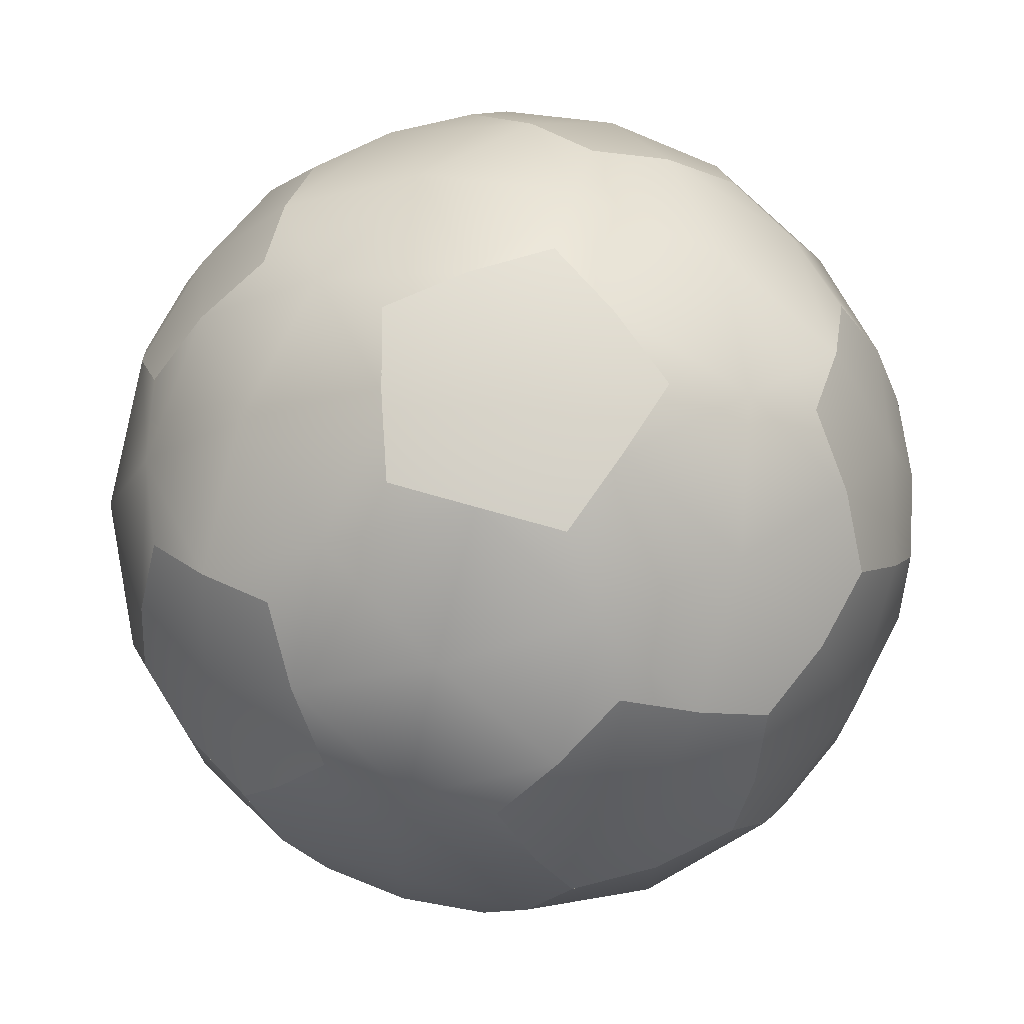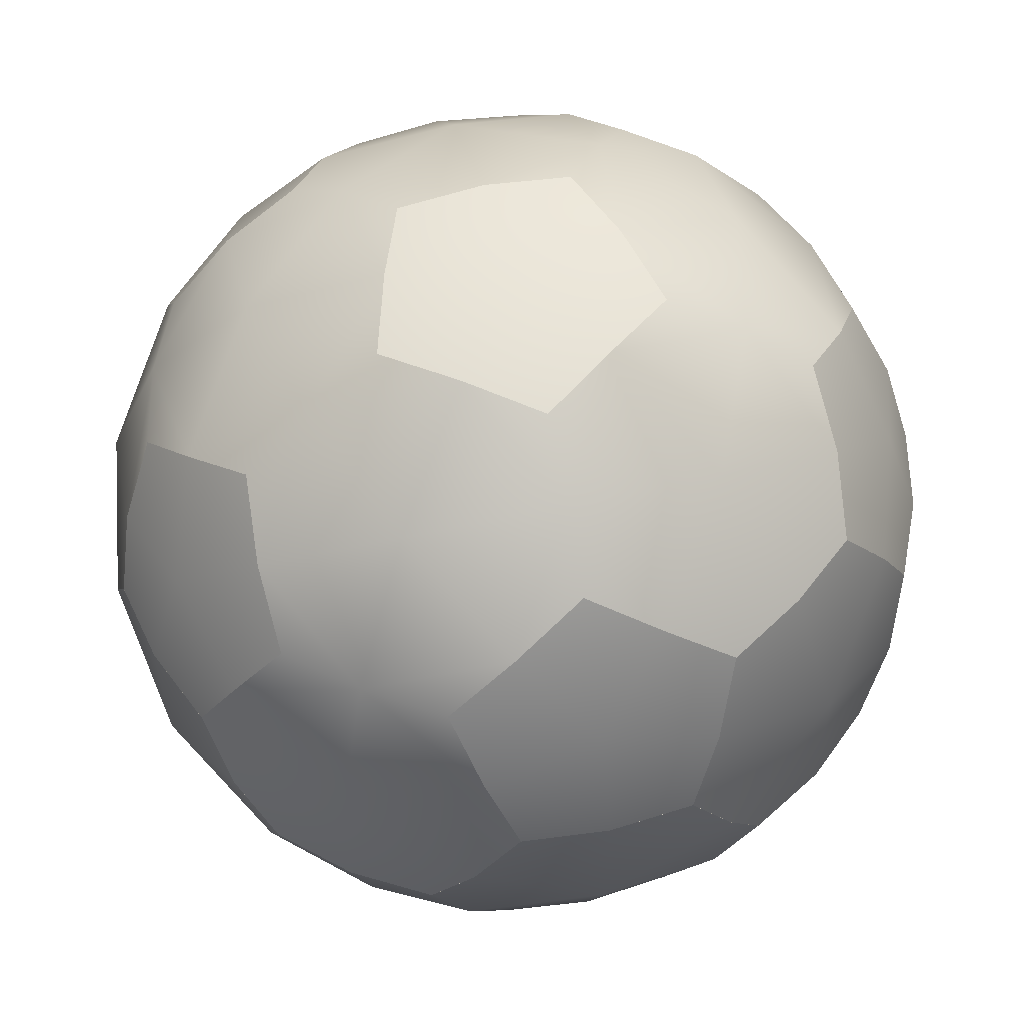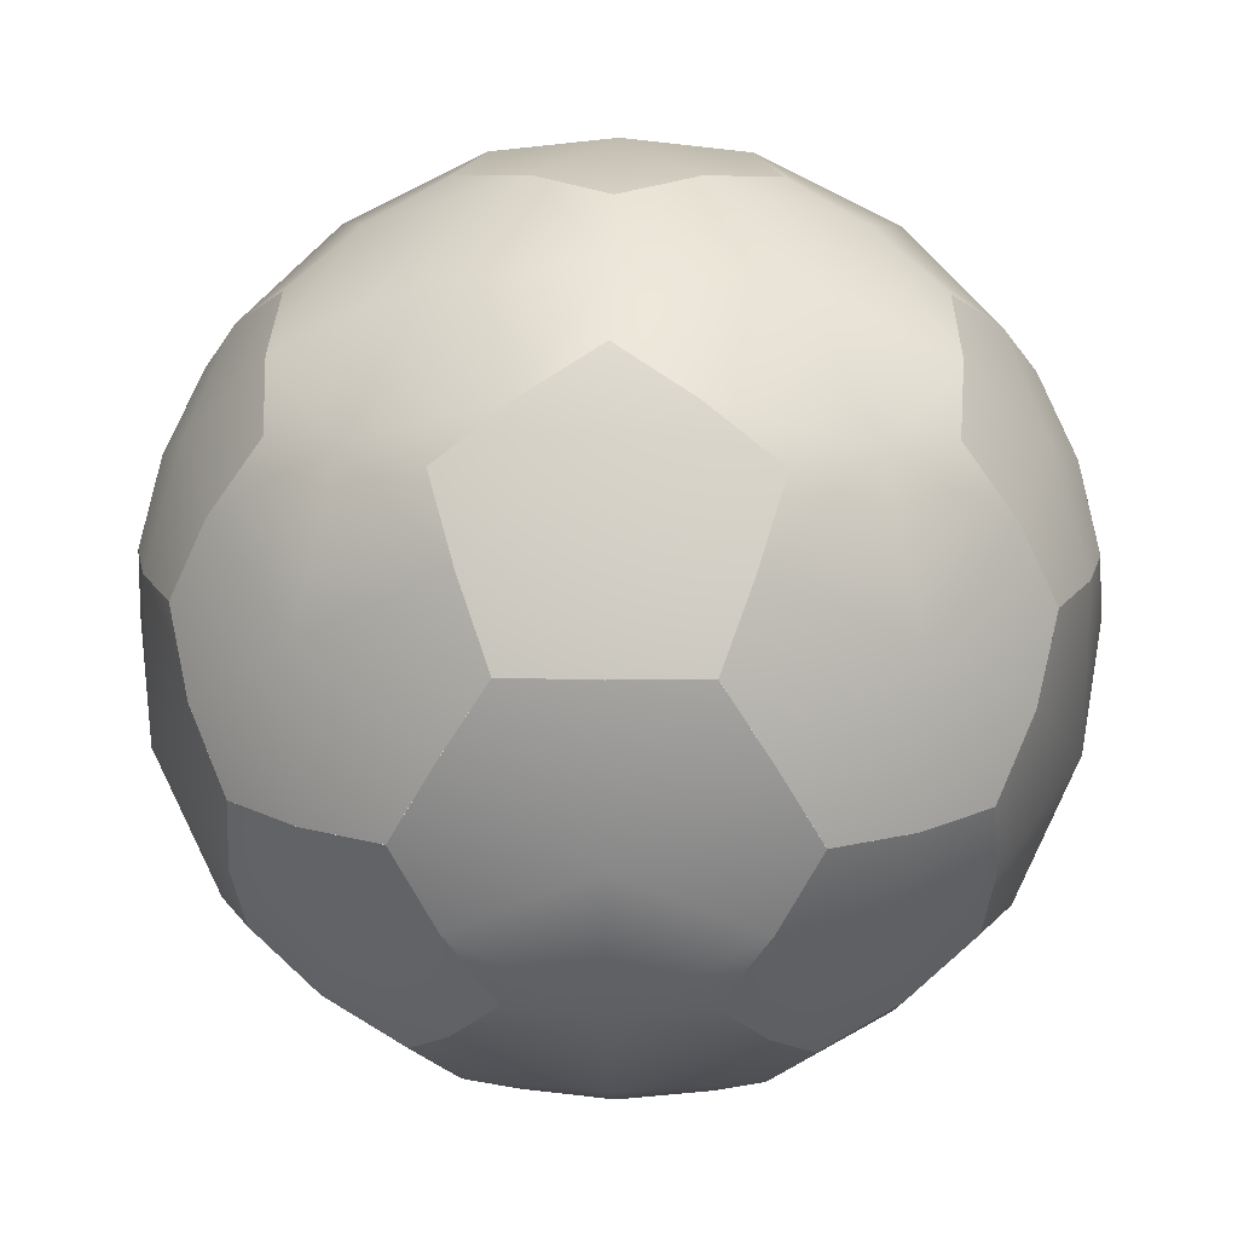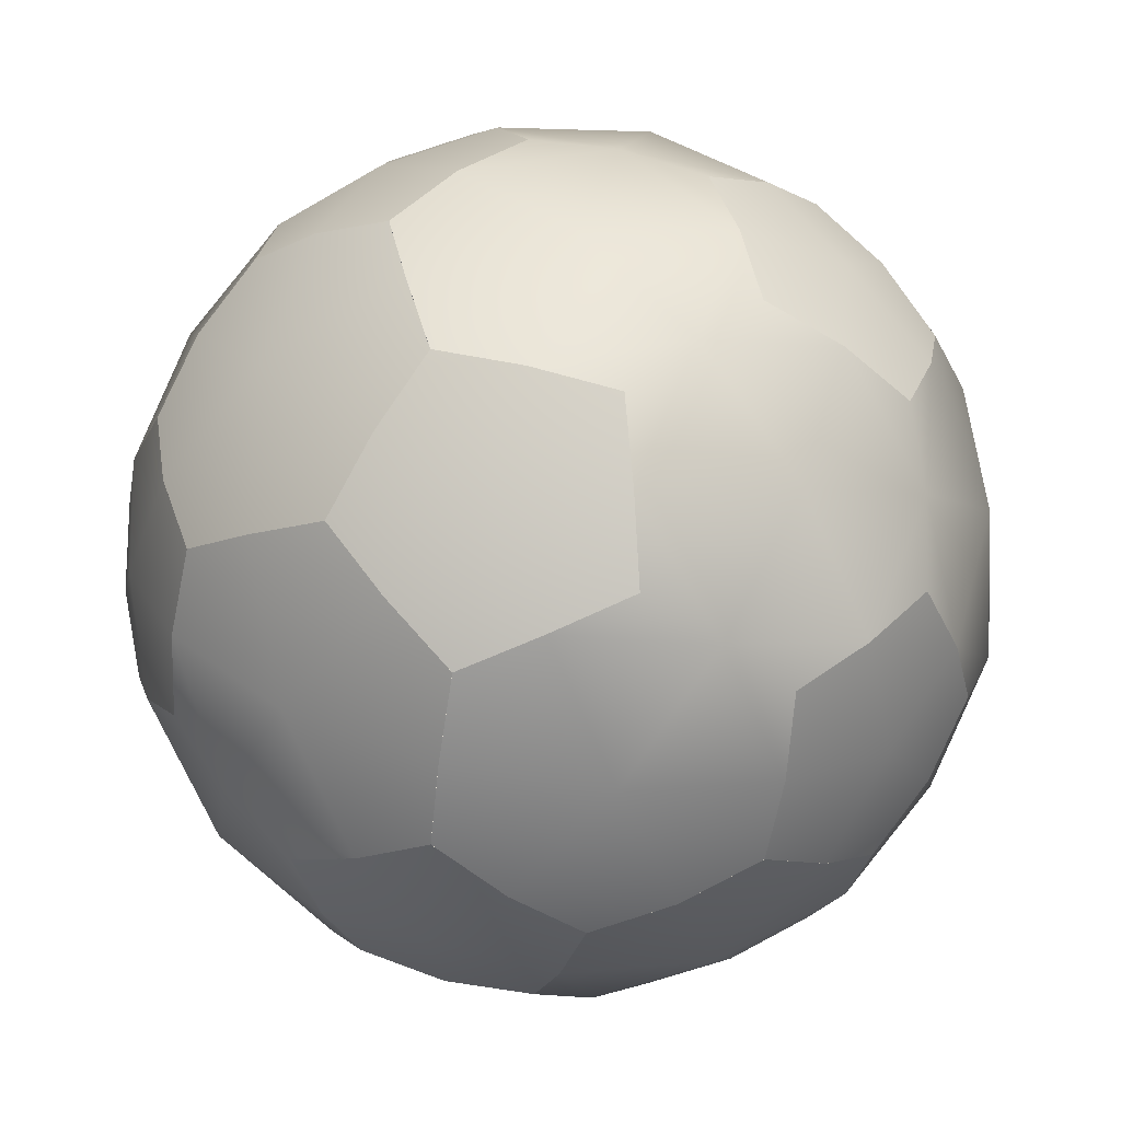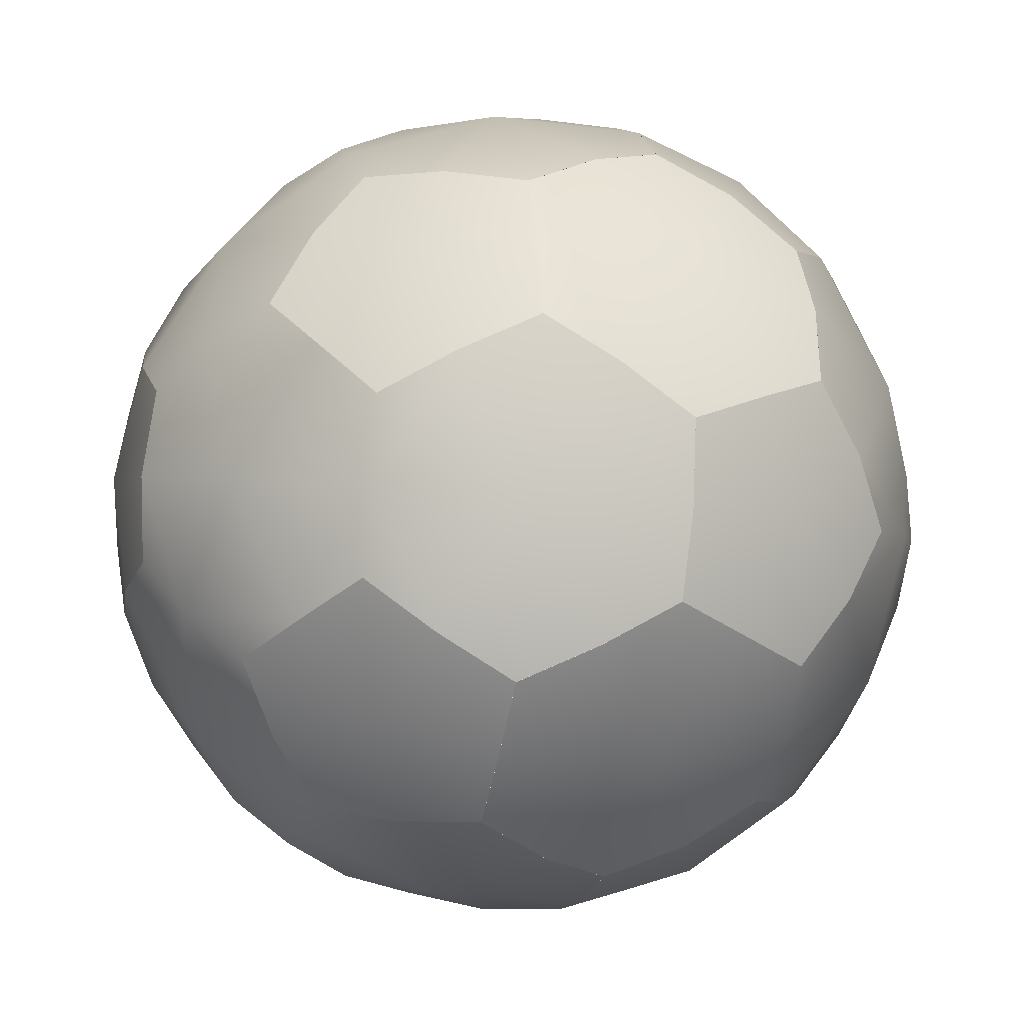
<metadata>
{"format":"obj","ext":"obj","renderer":"f3d","projection":"perspective","resolution":1024,"background":"white","views":[{"elev":73.5,"azim":15.9,"up":"+Y"},{"elev":58.2,"azim":23.0,"up":"+Y"},{"elev":16.3,"azim":-178.5,"up":"+Y"},{"elev":-53.8,"azim":-37.8,"up":"+Z"},{"elev":-19.7,"azim":76.1,"up":"+Z"}]}
</metadata>
<code>
v 0.6467 0.09503 -0.2101
v 3e-06 -0.003391 1.4e-05
v -0 0.09495 -0.68
v 0.4839 0.1423 -0.666
v 0.3996 0.09512 0.5501
v 0.7828 0.1424 0.2544
v -0.3996 0.0951 0.5501
v -2e-06 0.1424 0.8231
v -0.6467 0.09499 -0.2101
v -0.7829 0.1423 0.2544
v -0.4839 0.1422 -0.666
v -0.741 0.8738 -1.7
v -0.000129 0.4888 -1.456
v -0.741 0.3546 -1.02
v -0.9676 0.6508 -1.332
v -0.000126 1.133 -2.04
v -0.4839 1.159 -1.998
v 0.7408 0.8738 -1.7
v 0.4837 1.159 -1.998
v 0.7407 0.3545 -1.02
v 0.9674 0.6508 -1.332
v -0.000126 0.09495 -0.68
v 0.4836 0.1422 -0.666
v 1.387 0.8738 -1.23
v 1.384 0.4888 -0.4499
v 1.94 1.133 -0.6304
v 1.75 1.159 -1.078
v 1.845 0.8739 0.1792
v 2.049 1.159 -0.1574
v 1.199 0.3546 0.3893
v 1.565 0.6509 0.5085
v 0.6464 0.09497 -0.2102
v 0.7826 0.1423 0.2541
v 1.598 0.8739 0.9393
v 0.8553 0.4889 1.177
v 1.199 1.134 1.65
v 1.565 1.159 1.331
v 0.3994 0.874 1.81
v 0.7826 1.16 1.9
v -0.000126 0.3547 1.26
v -0.000126 0.6509 1.646
v 0.3994 0.09502 0.5498
v -0.000125 0.1423 0.8228
v -0.3997 0.874 1.81
v -0.8555 0.4889 1.177
v -1.199 1.134 1.65
v -0.7828 1.16 1.9
v -1.598 0.8739 0.9393
v -1.566 1.16 1.331
v -1.199 0.3547 0.3893
v -1.566 0.6509 0.5084
v -0.3997 0.09503 0.5498
v -0.7828 0.1423 0.2541
v -1.845 0.8739 0.1792
v -1.384 0.4888 -0.4499
v -1.94 1.134 -0.6304
v -2.049 1.159 -0.1574
v -1.388 0.8739 -1.23
v -1.75 1.159 -1.078
v -0.6466 0.09499 -0.2102
v -0.6468 1.554 2.15
v -0.00013 1.322 2.144
v -0.000128 1.974 2.36
v -0.484 1.983 2.312
v -0.3998 0.874 1.81
v -0.783 1.16 1.9
v 0.3995 0.874 1.81
v 0.6466 1.554 2.15
v 0.7828 1.16 1.9
v 0.4838 1.983 2.312
v -2.245 1.554 0.04926
v -2.04 1.322 0.6625
v -2.245 1.974 0.7293
v -2.348 1.983 0.254
v -1.845 0.874 0.1792
v -2.049 1.16 -0.1575
v -1.598 0.874 0.9394
v -1.845 1.554 1.279
v -1.565 1.16 1.332
v -2.049 1.983 1.174
v -0.7409 1.554 -2.12
v -1.261 1.322 -1.735
v -1.388 1.974 -1.91
v -0.9676 1.983 -2.155
v -0.7409 0.8739 -1.7
v -0.4838 1.16 -1.998
v -1.388 0.8739 -1.23
v -1.787 1.554 -1.36
v -1.751 1.16 -1.077
v -1.751 1.983 -1.586
v 1.787 1.554 -1.36
v 1.26 1.322 -1.735
v 1.387 1.974 -1.91
v 1.75 1.983 -1.586
v 1.387 0.8739 -1.23
v 1.75 1.16 -1.077
v 0.7407 0.8739 -1.7
v 0.7407 1.554 -2.12
v 0.4835 1.16 -1.998
v 0.9674 1.983 -2.155
v 1.845 1.554 1.279
v 2.039 1.322 0.6625
v 2.245 1.974 0.7293
v 2.049 1.983 1.174
v 1.598 0.874 0.9394
v 1.565 1.16 1.332
v 1.845 0.8739 0.1792
v 2.245 1.554 0.04927
v 2.049 1.16 -0.1575
v 2.348 1.983 0.2541
v -0.7411 2.394 -2.281
v -0.000129 1.944 -2.355
v -0.741 1.554 -2.12
v -0.9677 1.982 -2.155
v -0.000126 2.814 -2.361
v -0.4839 2.806 -2.312
v 0.7408 2.394 -2.281
v 0.4837 2.806 -2.312
v 0.7408 1.554 -2.12
v 0.9675 1.982 -2.155
v 1.94 2.394 -1.41
v 2.24 1.944 -0.7279
v 1.787 1.554 -1.36
v 1.75 1.982 -1.586
v 2.245 2.814 -0.7297
v 2.049 2.806 -1.175
v 2.398 2.394 -0.000173
v 2.348 2.806 -0.2545
v 2.245 1.554 0.04942
v 2.348 1.982 0.2542
v 1.94 2.394 1.409
v 1.384 1.944 1.905
v 1.845 1.554 1.279
v 2.049 1.982 1.174
v 1.387 2.814 1.91
v 1.75 2.806 1.586
v 0.7408 2.394 2.28
v 0.9674 2.805 2.155
v 0.6464 1.554 2.15
v 0.4836 1.982 2.312
v -0.741 2.394 2.28
v -1.384 1.944 1.905
v -0.6466 1.554 2.15
v -0.4839 1.982 2.312
v -1.388 2.814 1.909
v -0.9677 2.805 2.155
v -1.94 2.394 1.409
v -1.75 2.805 1.586
v -1.845 1.554 1.279
v -2.049 1.982 1.174
v -2.398 2.394 -0.000365
v -2.24 1.944 -0.7281
v -2.245 1.554 0.04923
v -2.348 1.983 0.254
v -2.245 2.814 -0.7298
v -2.348 2.806 -0.2547
v -1.94 2.394 -1.41
v -2.049 2.806 -1.175
v -1.787 1.554 -1.36
v -1.75 1.983 -1.586
v -1.94 1.134 -0.6306
v -1.75 1.16 -1.078
v -0.4 4.693 -0.5505
v -0.000352 4.792 -0.00042
v 0.3993 4.694 -0.5505
v -0.000336 4.646 -0.8236
v -0.647 4.693 0.2097
v -0.7832 4.646 -0.2548
v -0.000341 4.694 0.6795
v -0.4842 4.646 0.6655
v 0.6463 4.694 0.2097
v 0.4835 4.646 0.6656
v 0.7826 4.646 -0.2548
v 1.598 3.915 -0.9399
v 0.8553 4.3 -1.178
v 1.199 4.434 -0.39
v 1.565 4.138 -0.5091
v 1.199 3.655 -1.65
v 1.565 3.629 -1.332
v 0.3994 3.915 -1.811
v 0.7826 3.629 -1.901
v -0.000138 4.434 -1.261
v -0.000137 4.138 -1.646
v 0.3994 4.694 -0.5504
v -0.000137 4.646 -0.8234
v -0.3997 3.915 -1.811
v -0.8556 4.3 -1.178
v -1.199 3.655 -1.65
v -0.7828 3.629 -1.901
v -1.598 3.915 -0.9399
v -1.566 3.629 -1.332
v -1.199 4.434 -0.39
v -1.566 4.138 -0.5091
v -0.3997 4.694 -0.5504
v -0.7828 4.646 -0.2548
v -1.845 3.915 -0.1799
v -1.384 4.3 0.4492
v -1.94 3.655 0.6297
v -2.049 3.629 0.1567
v -1.388 3.915 1.229
v -1.75 3.629 1.077
v -0.741 4.434 1.019
v -0.9676 4.138 1.331
v -0.6466 4.694 0.2096
v -0.4839 4.646 0.6653
v -0.741 3.915 1.699
v -0.000142 4.3 1.455
v -0.000137 3.655 2.039
v -0.4839 3.629 1.997
v 0.7408 3.915 1.699
v 0.4836 3.629 1.997
v 0.7407 4.434 1.019
v 0.9674 4.138 1.331
v -0.000138 4.694 0.6793
v 0.4836 4.646 0.6653
v 1.387 3.915 1.229
v 1.384 4.3 0.4493
v 1.94 3.655 0.6298
v 1.75 3.629 1.077
v 1.845 3.915 -0.1799
v 2.049 3.629 0.1567
v 0.6464 4.694 0.2096
v -0.7409 3.235 2.119
v -1.261 3.467 1.735
v -1.388 2.814 1.909
v -0.9677 2.806 2.155
v -0.741 3.915 1.699
v -0.4838 3.629 1.997
v -1.388 3.915 1.229
v -1.787 3.235 1.359
v -1.751 3.629 1.077
v -1.751 2.806 1.586
v 1.787 3.235 1.359
v 1.26 3.467 1.735
v 1.387 2.814 1.909
v 1.75 2.806 1.586
v 1.387 3.915 1.229
v 1.75 3.629 1.077
v 0.7407 3.915 1.699
v 0.7407 3.235 2.12
v 0.4835 3.629 1.997
v 0.9674 2.806 2.155
v 1.845 3.235 -1.28
v 2.039 3.467 -0.6632
v 2.245 2.814 -0.7299
v 2.049 2.806 -1.175
v 1.598 3.915 -0.94
v 1.565 3.629 -1.332
v 1.845 3.915 -0.1798
v 2.245 3.235 -0.04992
v 2.049 3.629 0.1569
v 2.348 2.806 -0.2547
v -0.6468 3.235 -2.151
v -0.000142 3.467 -2.145
v -0.000139 2.814 -2.361
v -0.484 2.806 -2.312
v -0.3998 3.915 -1.811
v -0.783 3.629 -1.901
v 0.3995 3.915 -1.811
v 0.6466 3.235 -2.151
v 0.7828 3.629 -1.901
v 0.4837 2.806 -2.312
v -2.245 3.235 -0.04992
v -2.04 3.467 -0.6632
v -2.245 2.814 -0.7299
v -1.845 3.915 -0.1798
v -2.049 3.629 0.1569
v -1.598 3.915 -0.94
v -1.845 3.235 -1.28
v -1.565 3.629 -1.332
v -2.049 2.806 -1.175
v 1.94 2.395 -1.41
v 1.384 2.844 -1.906
v 1.845 3.235 -1.28
v 2.049 2.806 -1.175
v 1.387 1.974 -1.91
v 1.75 1.983 -1.587
v 0.7407 2.395 -2.281
v 0.9674 1.983 -2.155
v 0.6464 3.235 -2.151
v 0.4836 2.806 -2.312
v -0.741 2.395 -2.281
v -1.384 2.844 -1.906
v -0.6467 3.235 -2.151
v -0.4839 2.806 -2.312
v -1.388 1.974 -1.91
v -0.9677 1.983 -2.155
v -1.94 2.395 -1.41
v -1.75 1.983 -1.587
v -1.845 3.235 -1.28
v -2.049 2.806 -1.175
v -2.398 2.395 -0.000483
v -2.24 2.844 0.7273
v -2.245 3.235 -0.05007
v -2.348 2.806 -0.2548
v -2.245 1.974 0.729
v -2.348 1.983 0.2539
v -1.94 2.395 1.409
v -2.05 1.983 1.174
v -1.787 3.235 1.359
v -1.75 2.806 1.586
v -0.7411 2.395 2.28
v -0.000142 2.844 2.355
v -0.7411 3.235 2.119
v -0.9677 2.806 2.154
v -0.000138 1.974 2.36
v -0.484 1.983 2.312
v 0.7408 2.395 2.28
v 0.4837 1.983 2.312
v 0.7408 3.235 2.119
v 0.9675 2.806 2.154
v 1.94 2.394 1.409
v 2.24 2.844 0.7271
v 1.787 3.235 1.359
v 1.75 2.806 1.586
v 2.245 1.974 0.7289
v 2.049 1.983 1.174
v 2.398 2.394 -0.000601
v 2.348 1.983 0.2537
v 2.245 3.235 -0.05019
v 2.348 2.806 -0.2549
v 1.94 3.655 0.6296
v 2.049 3.629 0.1566
f 1 2 3 4
f 5 2 1 6
f 7 2 5 8
f 9 2 7 10
f 3 2 9 11
f 12 13 14 15
f 16 13 12 17
f 18 13 16 19
f 20 13 18 21
f 22 13 20 23
f 14 13 22 11
f 24 25 20 21
f 26 25 24 27
f 28 25 26 29
f 30 25 28 31
f 32 25 30 33
f 20 25 32 23
f 34 35 30 31
f 36 35 34 37
f 38 35 36 39
f 40 35 38 41
f 42 35 40 43
f 30 35 42 33
f 44 45 40 41
f 46 45 44 47
f 48 45 46 49
f 50 45 48 51
f 52 45 50 53
f 40 45 52 43
f 54 55 50 51
f 56 55 54 57
f 58 55 56 59
f 14 55 58 15
f 60 55 14 11
f 50 55 60 53
f 61 62 63 64
f 65 62 61 66
f 67 62 65 41
f 68 62 67 69
f 63 62 68 70
f 71 72 73 74
f 75 72 71 76
f 77 72 75 51
f 78 72 77 79
f 73 72 78 80
f 81 82 83 84
f 85 82 81 86
f 87 82 85 15
f 88 82 87 89
f 83 82 88 90
f 91 92 93 94
f 95 92 91 96
f 97 92 95 21
f 98 92 97 99
f 93 92 98 100
f 101 102 103 104
f 105 102 101 106
f 107 102 105 31
f 108 102 107 109
f 103 102 108 110
f 111 112 113 114
f 115 112 111 116
f 117 112 115 118
f 119 112 117 120
f 16 112 119 19
f 113 112 16 17
f 121 122 123 124
f 125 122 121 126
f 127 122 125 128
f 129 122 127 130
f 26 122 129 29
f 123 122 26 27
f 131 132 133 134
f 135 132 131 136
f 137 132 135 138
f 139 132 137 140
f 36 132 139 39
f 133 132 36 37
f 141 142 143 144
f 145 142 141 146
f 147 142 145 148
f 149 142 147 150
f 46 142 149 49
f 143 142 46 47
f 151 152 153 154
f 155 152 151 156
f 157 152 155 158
f 159 152 157 160
f 161 152 159 162
f 153 152 161 76
f 163 164 165 166
f 167 164 163 168
f 169 164 167 170
f 171 164 169 172
f 165 164 171 173
f 174 175 176 177
f 178 175 174 179
f 180 175 178 181
f 182 175 180 183
f 184 175 182 185
f 176 175 184 173
f 186 187 182 183
f 188 187 186 189
f 190 187 188 191
f 192 187 190 193
f 194 187 192 195
f 182 187 194 185
f 196 197 192 193
f 198 197 196 199
f 200 197 198 201
f 202 197 200 203
f 204 197 202 205
f 192 197 204 195
f 206 207 202 203
f 208 207 206 209
f 210 207 208 211
f 212 207 210 213
f 214 207 212 215
f 202 207 214 205
f 216 217 212 213
f 218 217 216 219
f 220 217 218 221
f 176 217 220 177
f 222 217 176 173
f 212 217 222 215
f 223 224 225 226
f 227 224 223 228
f 229 224 227 203
f 230 224 229 231
f 225 224 230 232
f 233 234 235 236
f 237 234 233 238
f 239 234 237 213
f 240 234 239 241
f 235 234 240 242
f 243 244 245 246
f 247 244 243 248
f 249 244 247 177
f 250 244 249 251
f 245 244 250 252
f 253 254 255 256
f 257 254 253 258
f 259 254 257 183
f 260 254 259 261
f 255 254 260 262
f 263 264 265 156
f 266 264 263 267
f 268 264 266 193
f 269 264 268 270
f 265 264 269 271
f 272 273 274 275
f 276 273 272 277
f 278 273 276 279
f 280 273 278 281
f 178 273 280 181
f 274 273 178 179
f 282 283 284 285
f 286 283 282 287
f 288 283 286 289
f 290 283 288 291
f 188 283 290 191
f 284 283 188 189
f 292 293 294 295
f 296 293 292 297
f 298 293 296 299
f 300 293 298 301
f 198 293 300 201
f 294 293 198 199
f 302 303 304 305
f 306 303 302 307
f 308 303 306 309
f 310 303 308 311
f 208 303 310 211
f 304 303 208 209
f 312 313 314 315
f 316 313 312 317
f 318 313 316 319
f 320 313 318 321
f 322 313 320 323
f 314 313 322 238

</code>
